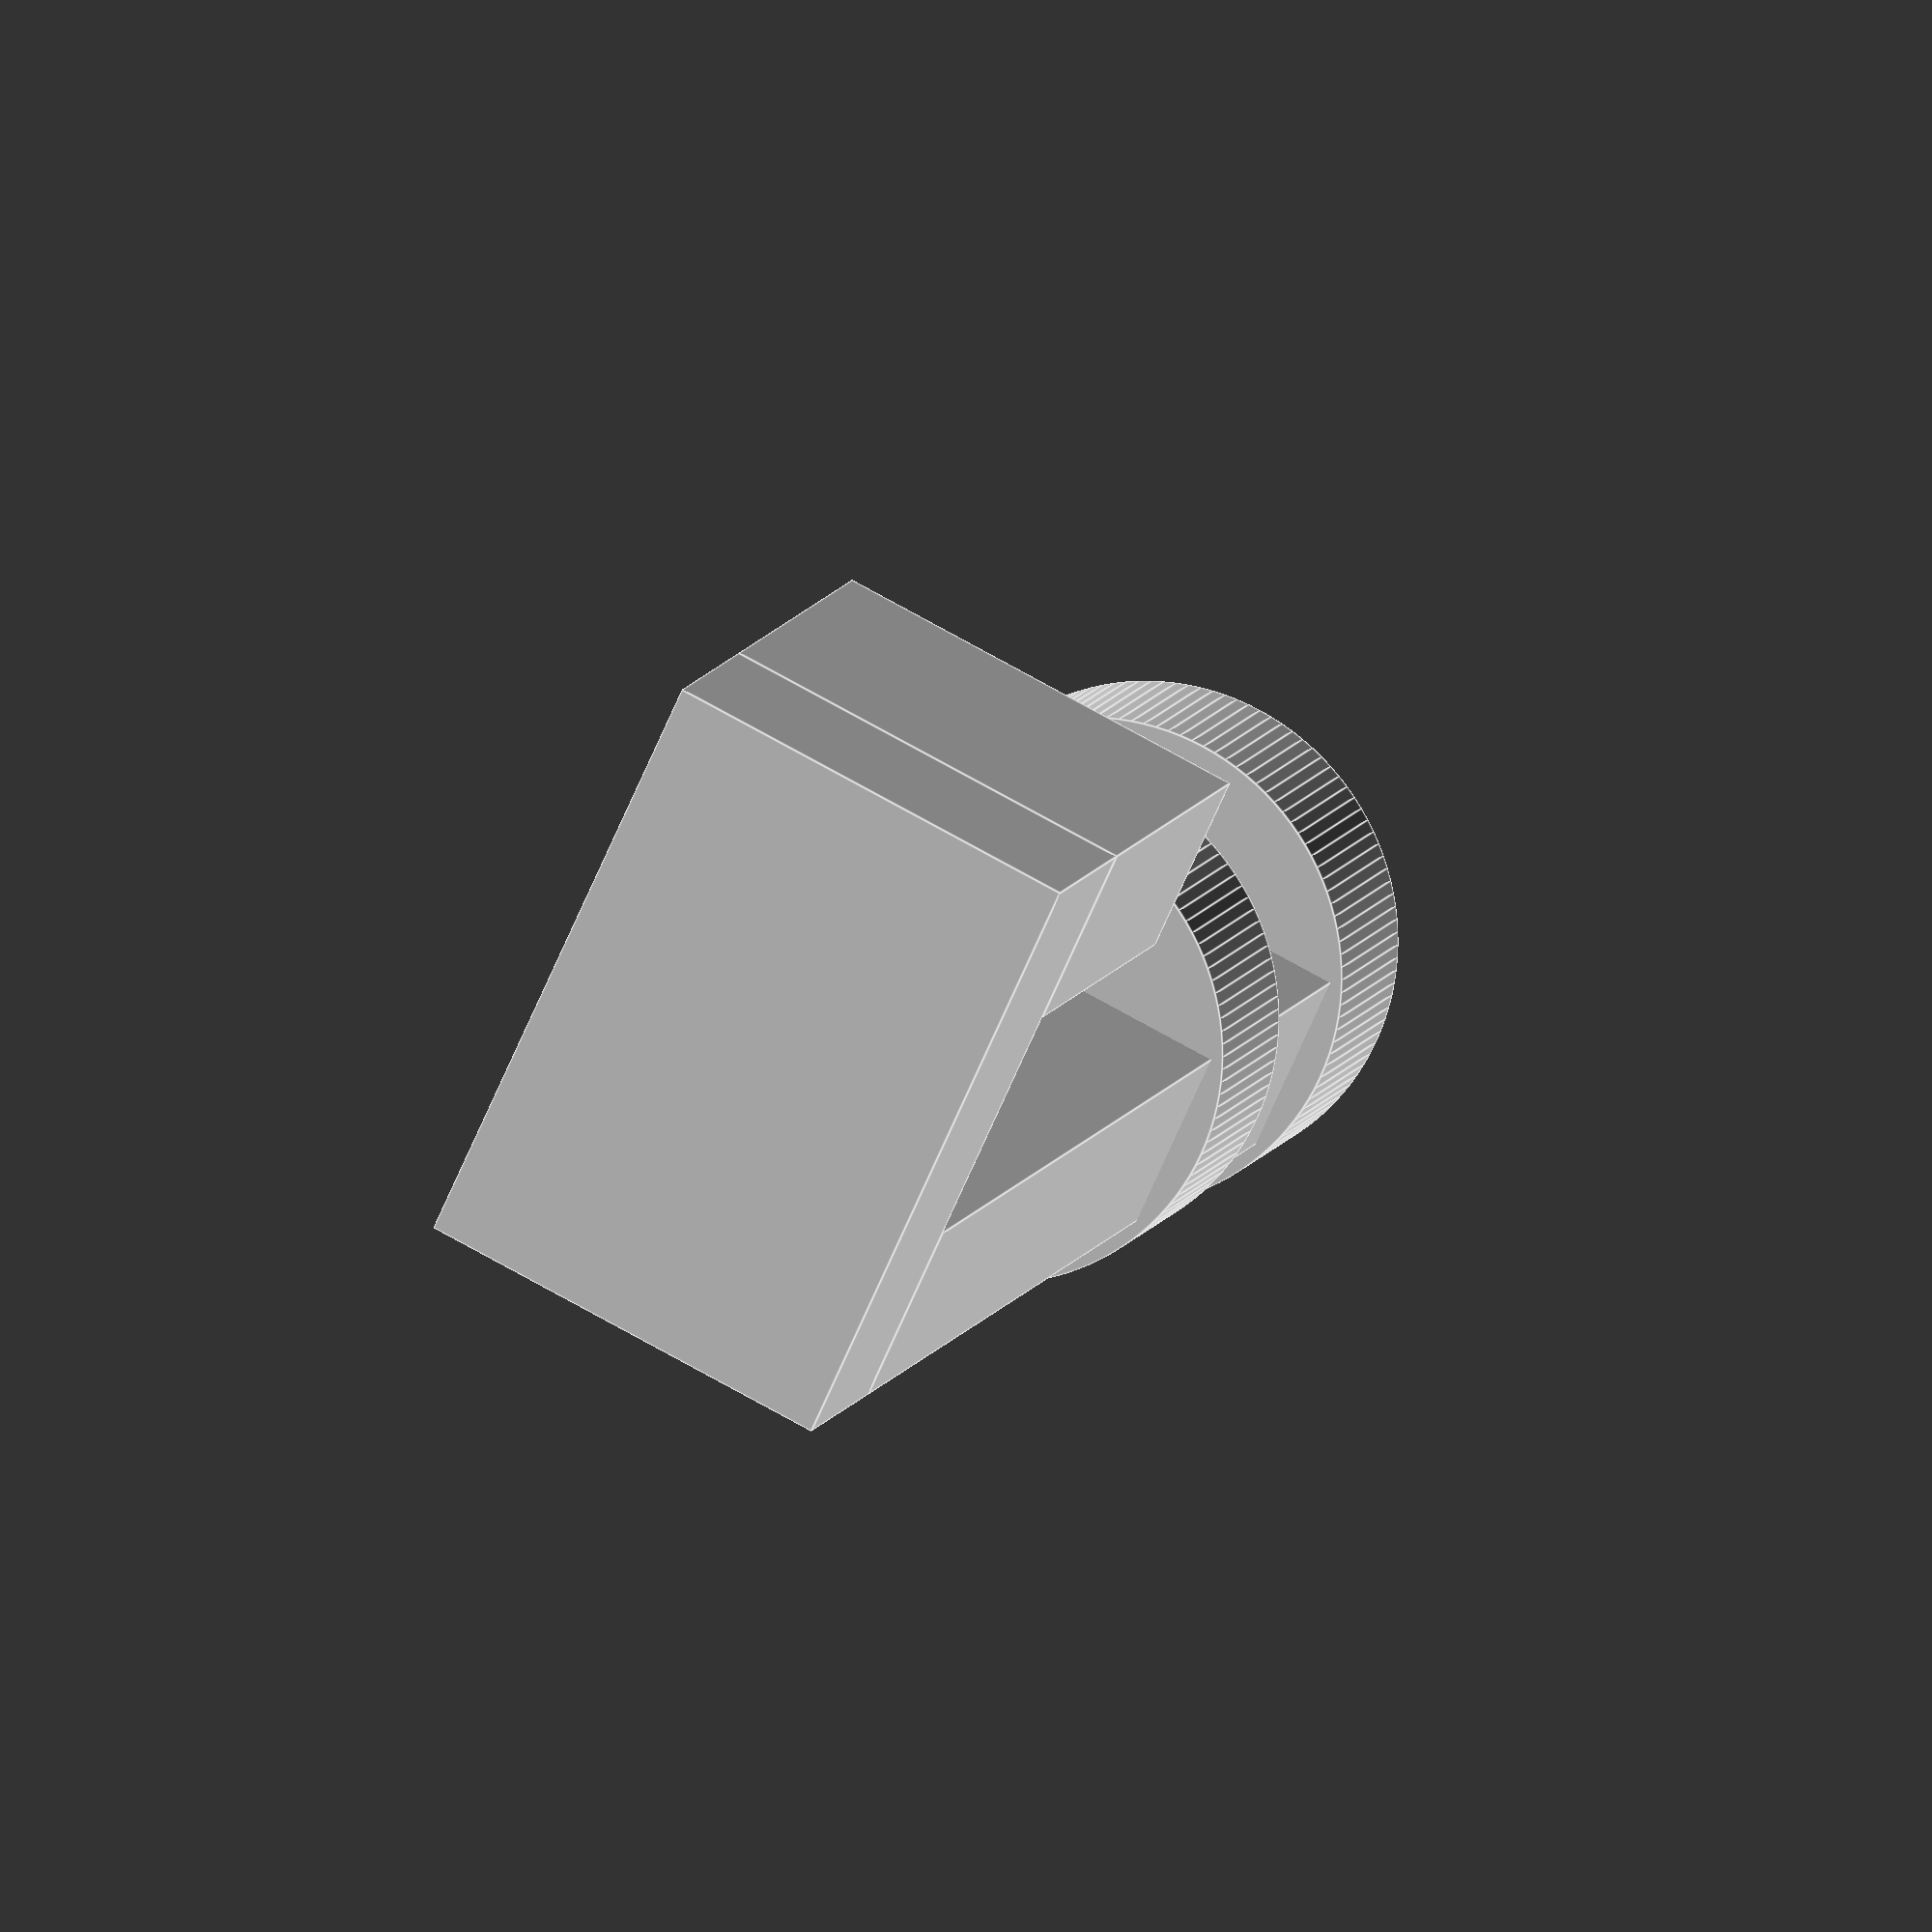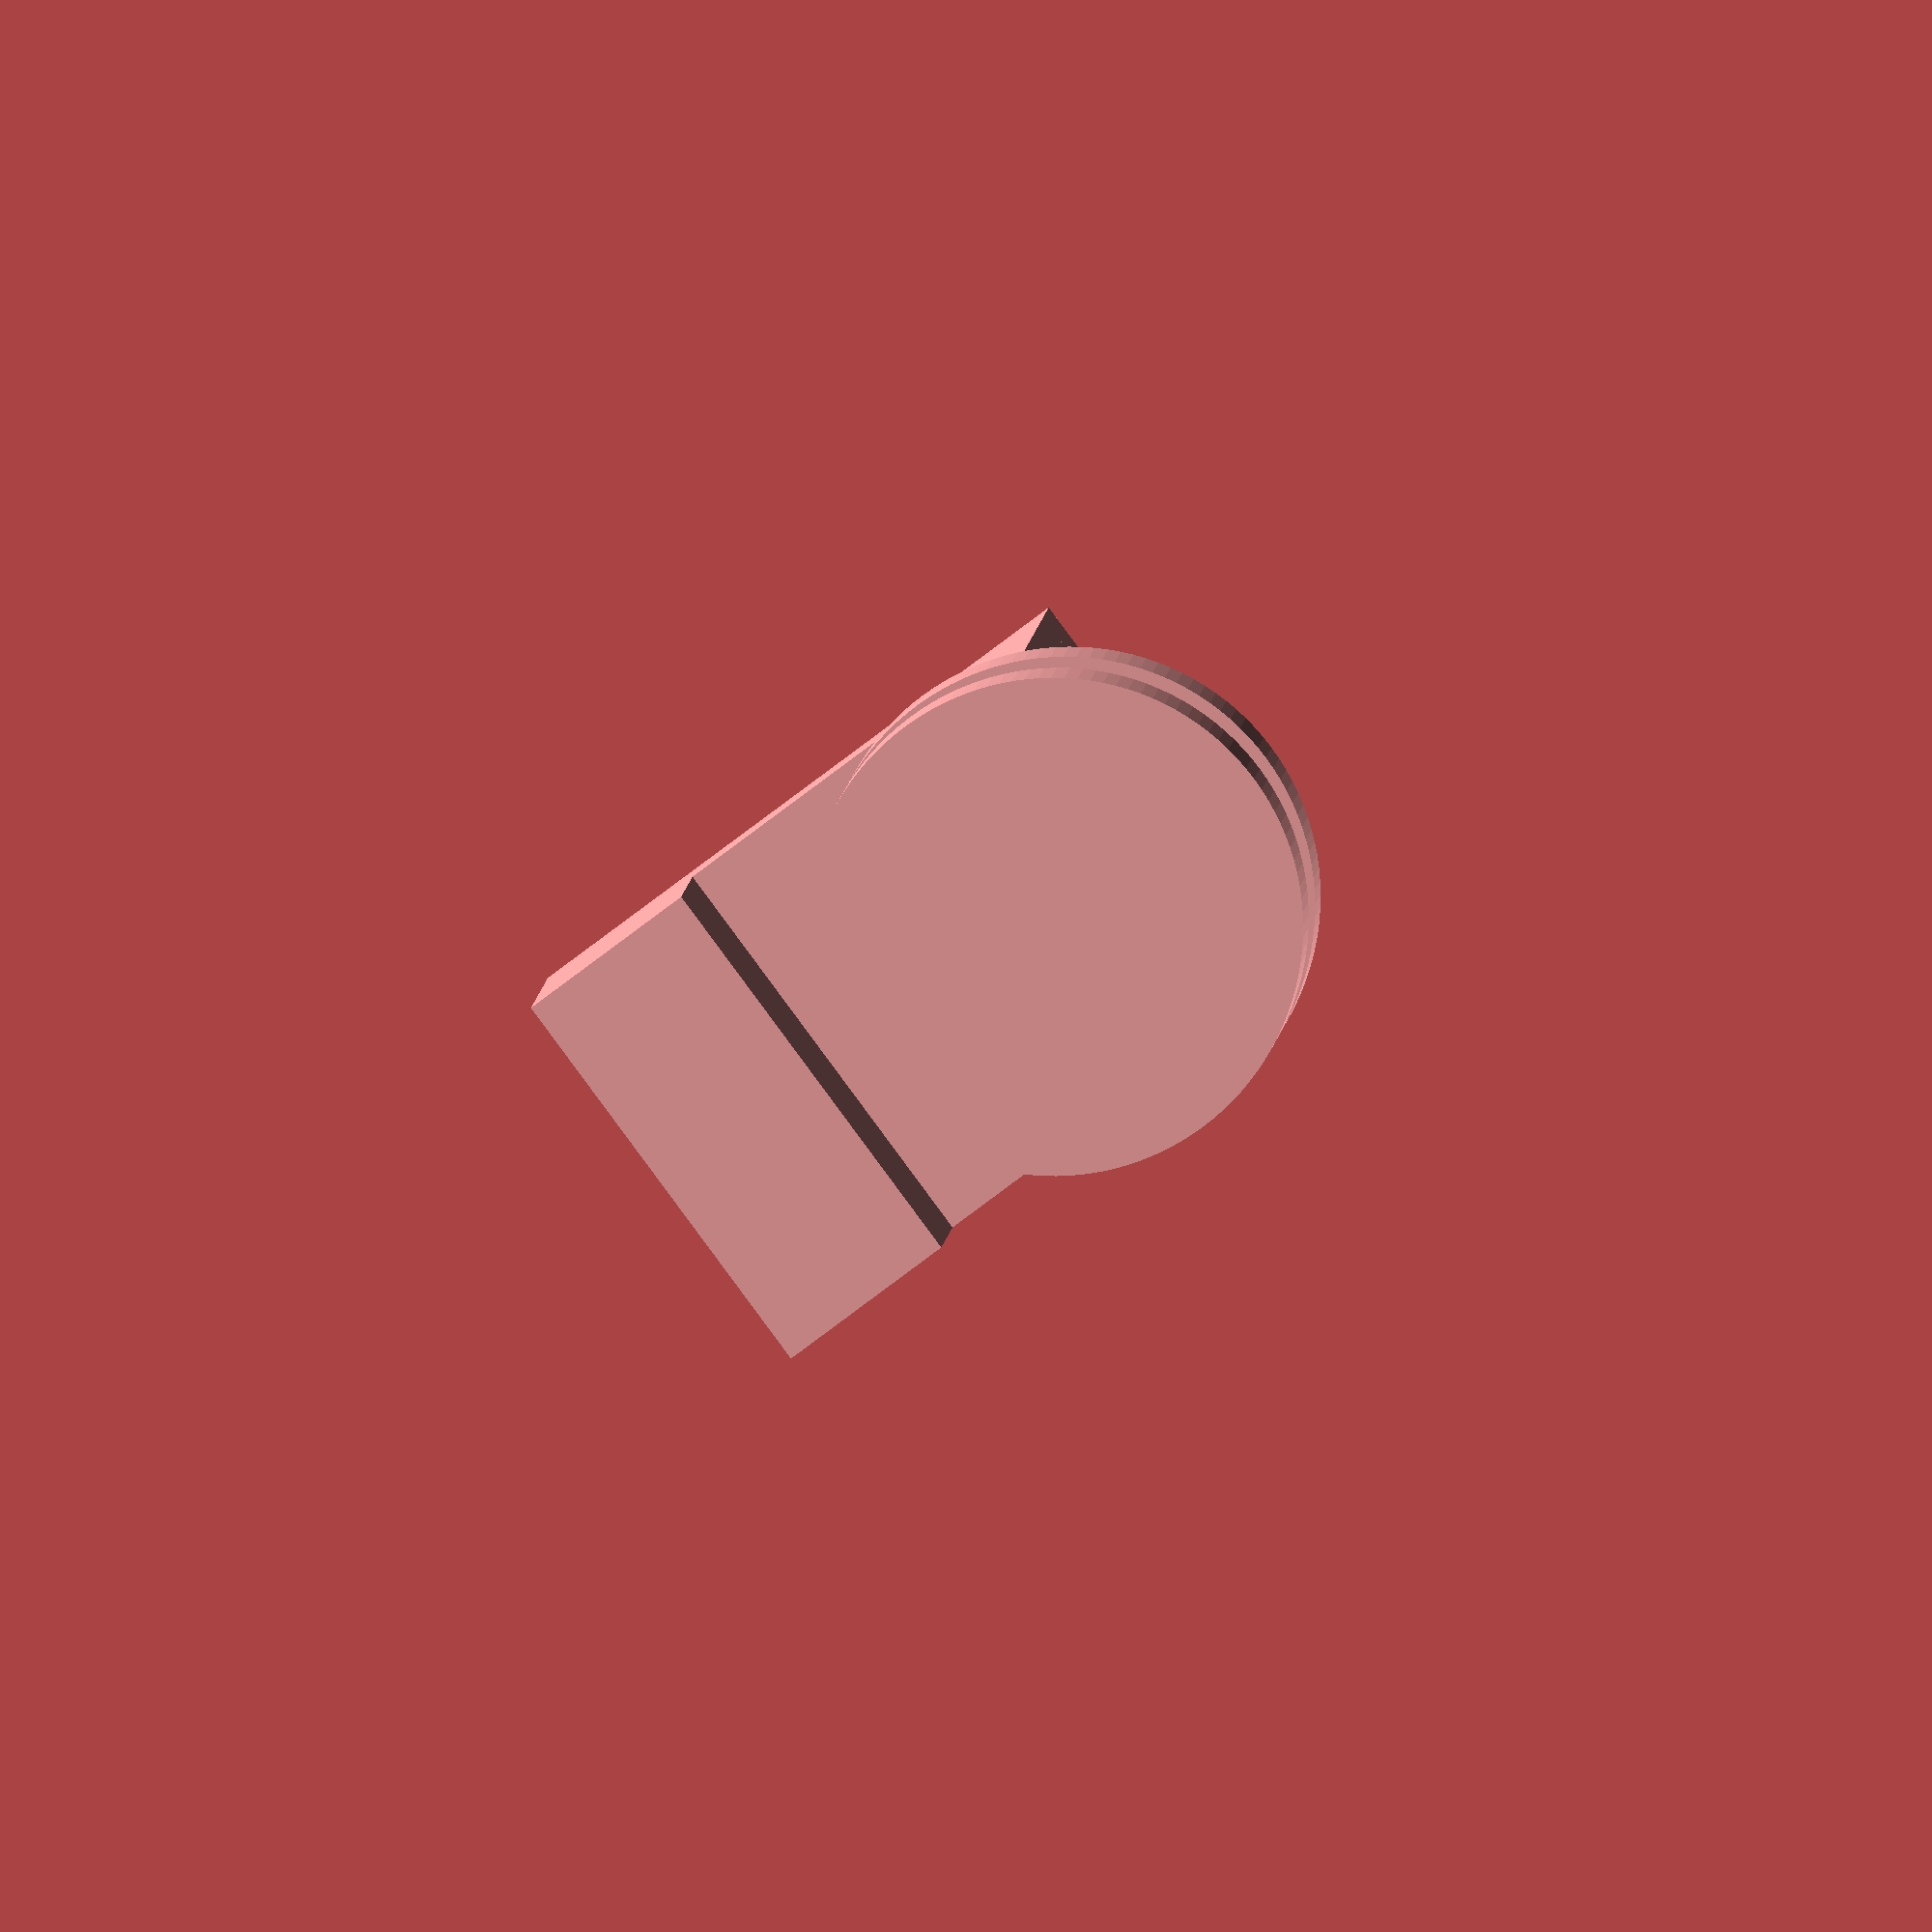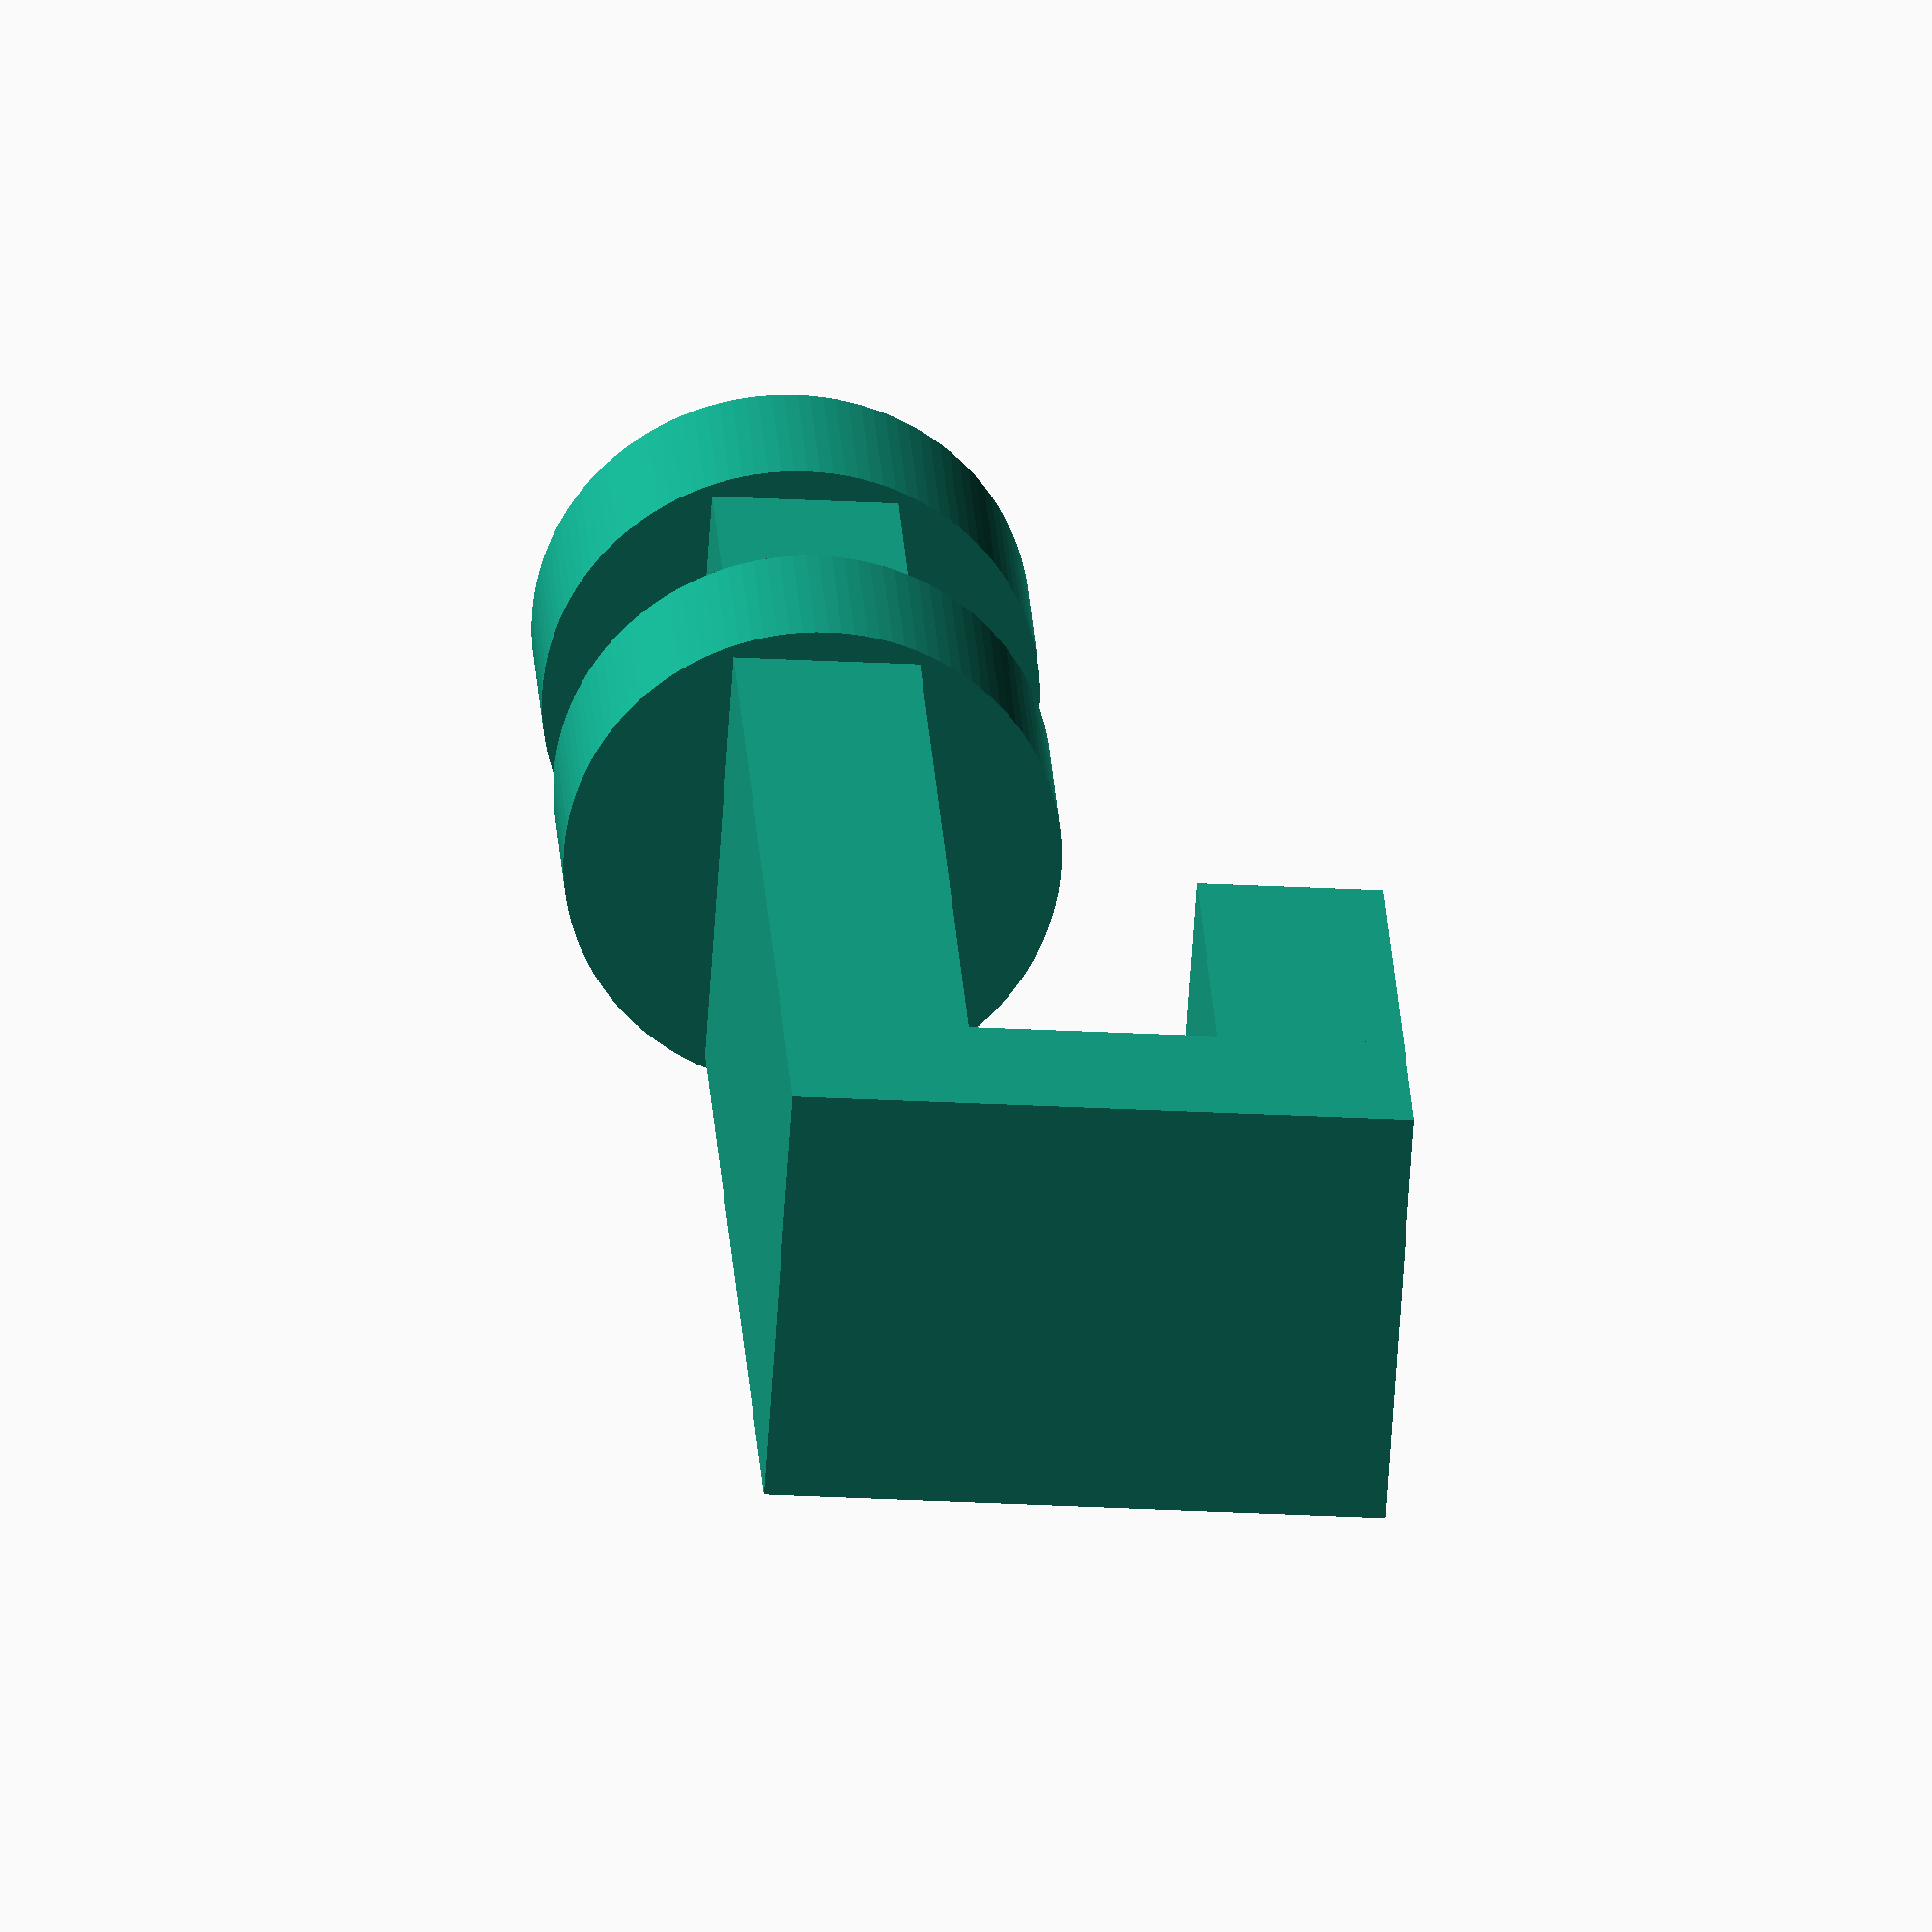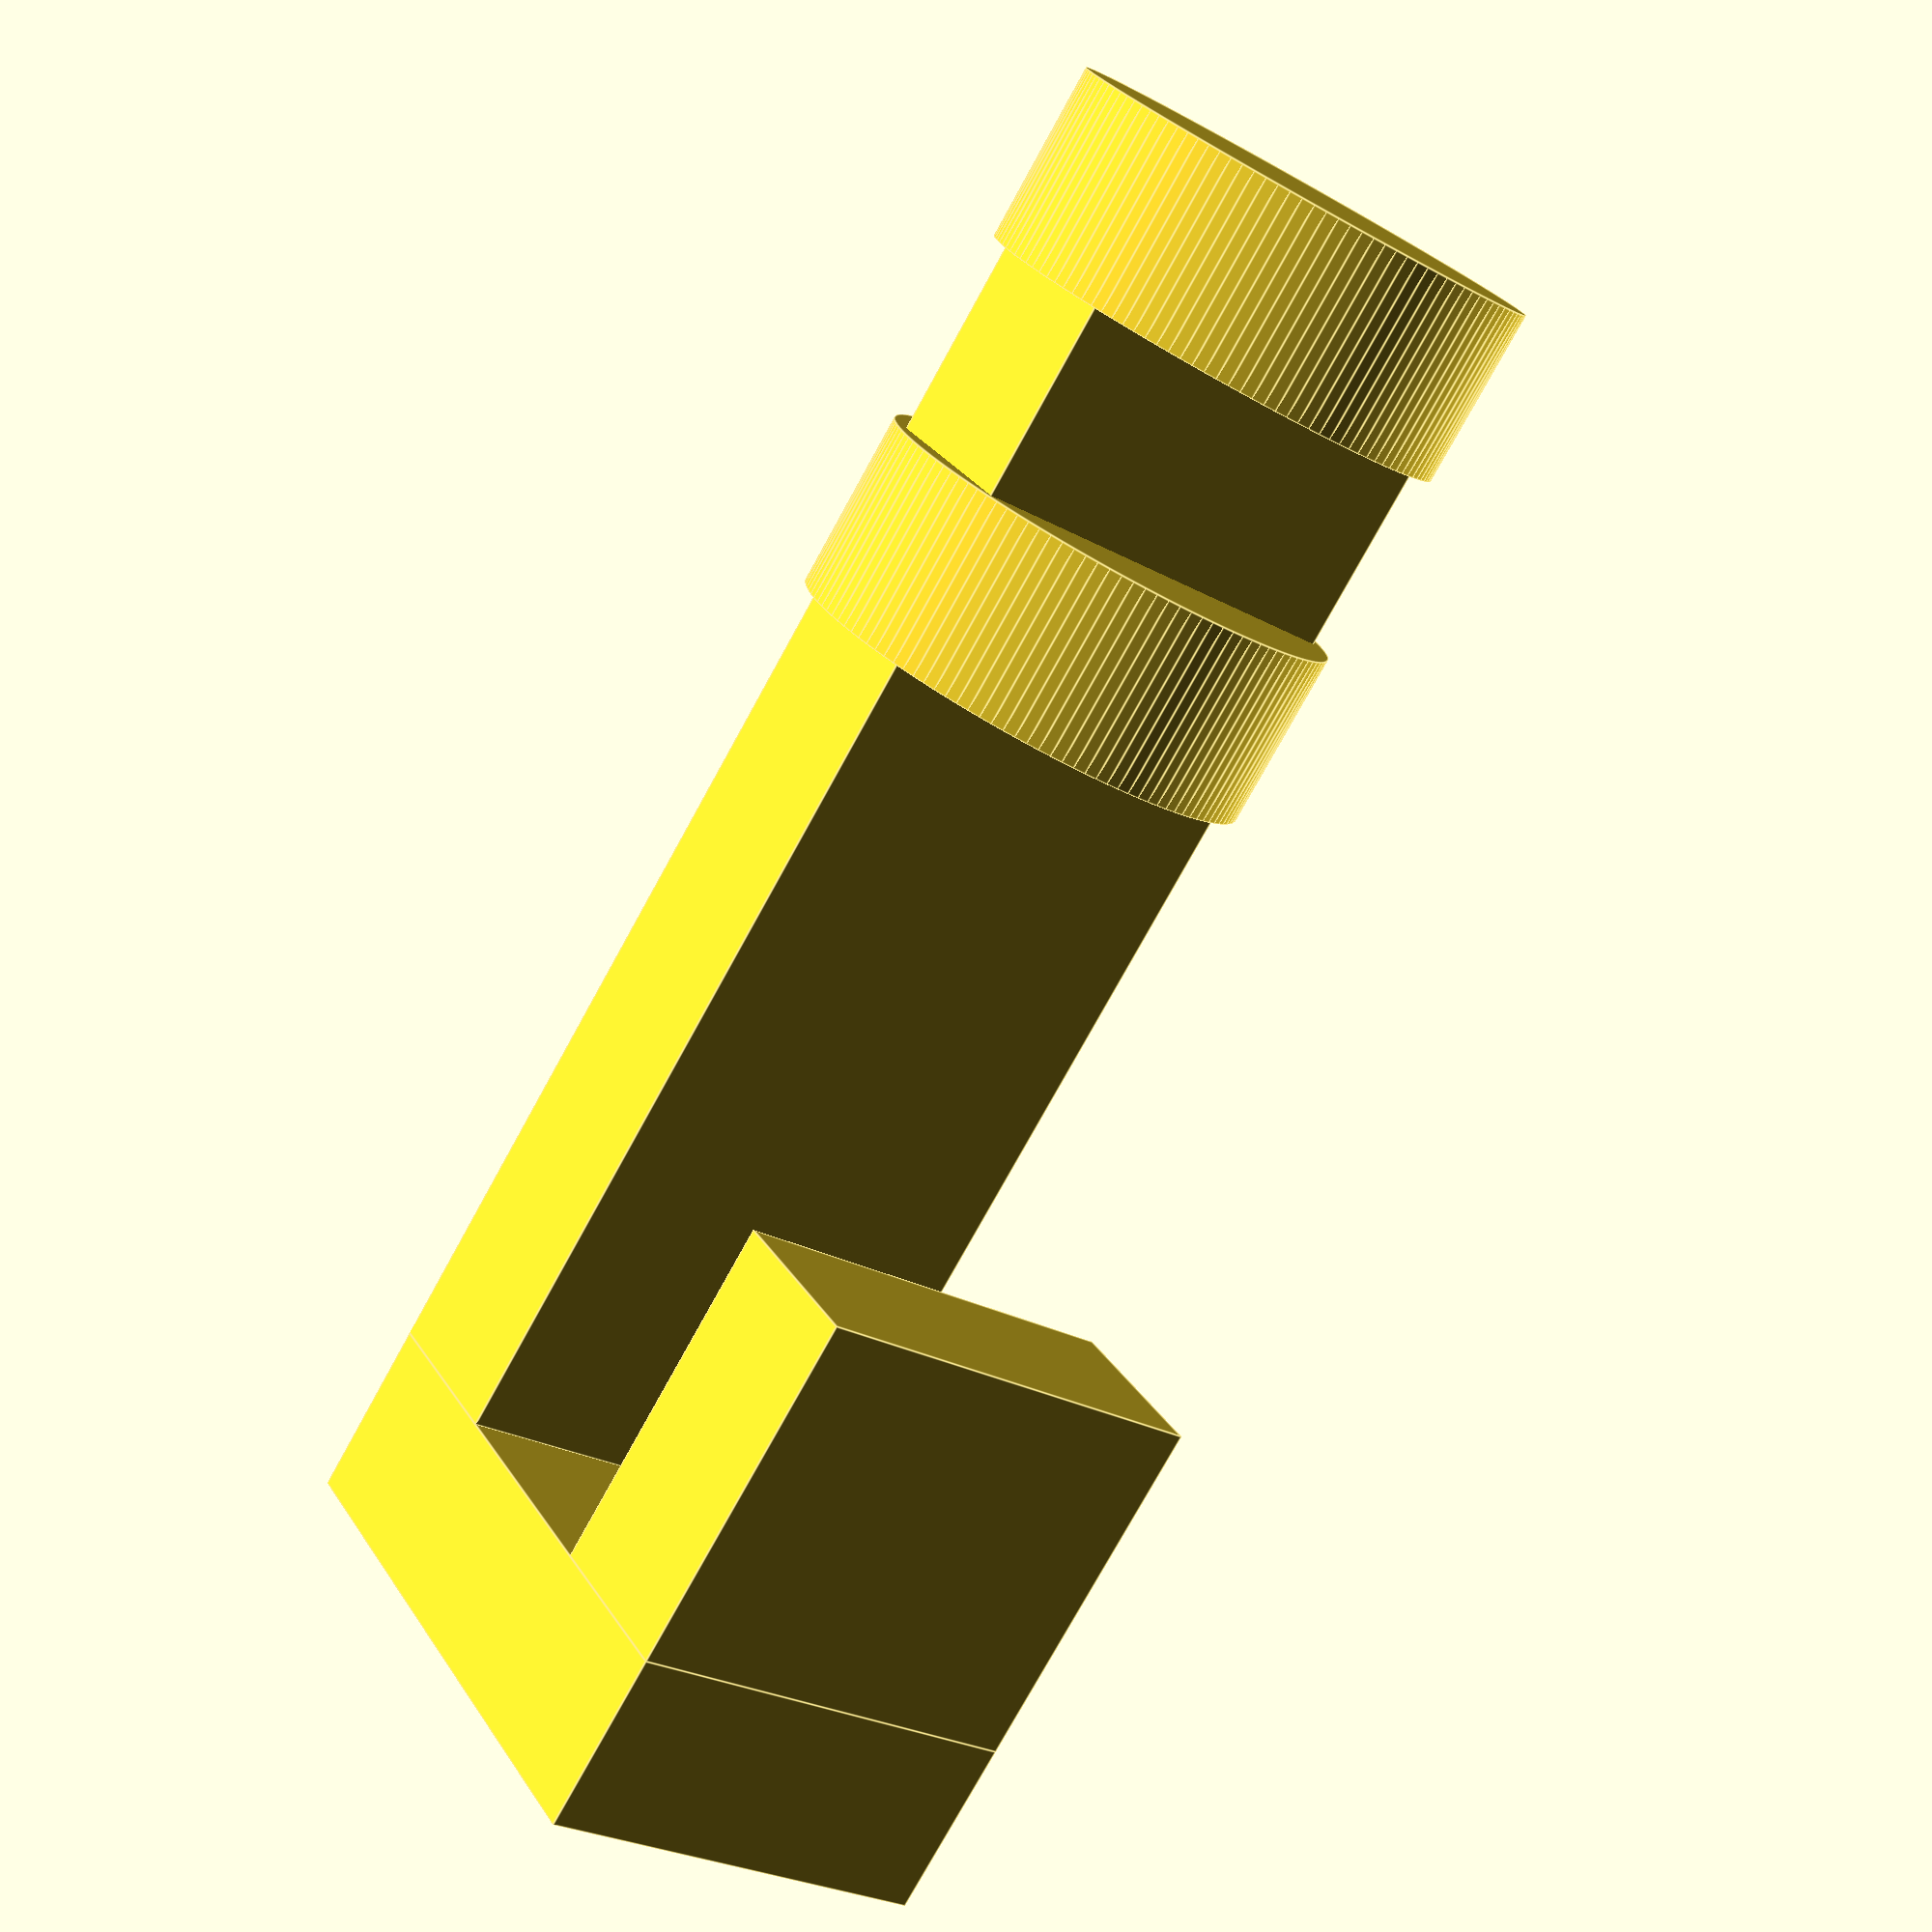
<openscad>
$fn = 120;
p_len = 22; 
h_cyl = 3;


translate([-p_len, 0, 0]){
    rotate([0, 90, 0]){
        cylinder(h = h_cyl, r = 4, center = true);
    }
    translate([2.3+4, 0, 0]){
        rotate([0, 90, 0]){
            cylinder(h = h_cyl, r = 4, center = true);
        }
    }
    translate([0, -3.5, -1.5]){
        cube([p_len, 7, 3]);
    }
}
translate([0, -3.5, -10.5+2]){
cube([3, 7, 12-2]);
}
translate([-6, -3.5, -10.5+2]){
cube([6, 7, 3]);
}

</openscad>
<views>
elev=250.2 azim=250.7 roll=23.5 proj=o view=edges
elev=264.6 azim=92.9 roll=233.4 proj=o view=wireframe
elev=205.9 azim=230.0 roll=94.9 proj=o view=solid
elev=151.0 azim=237.4 roll=26.4 proj=p view=edges
</views>
